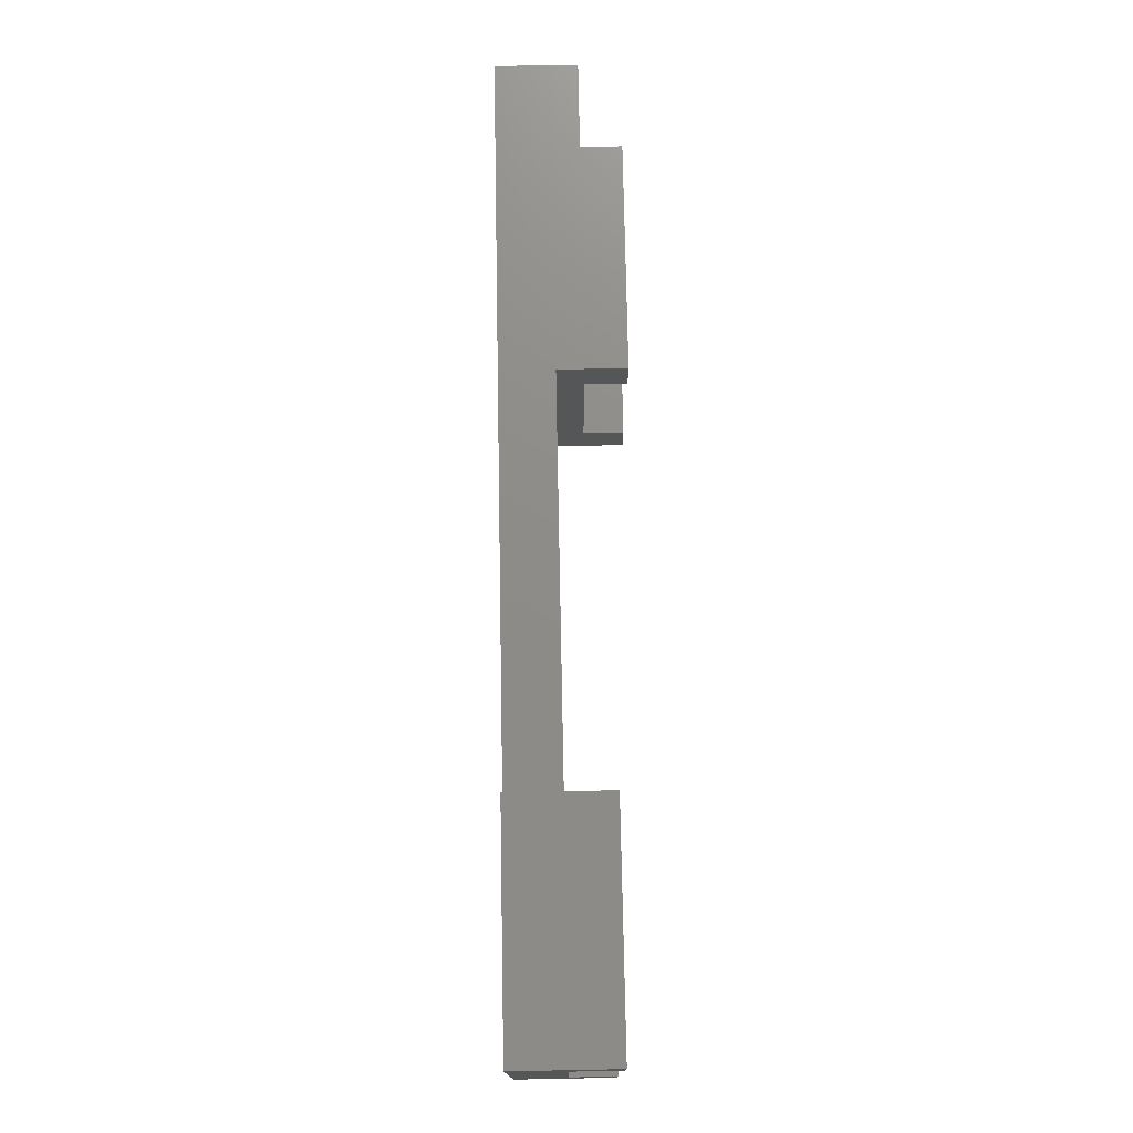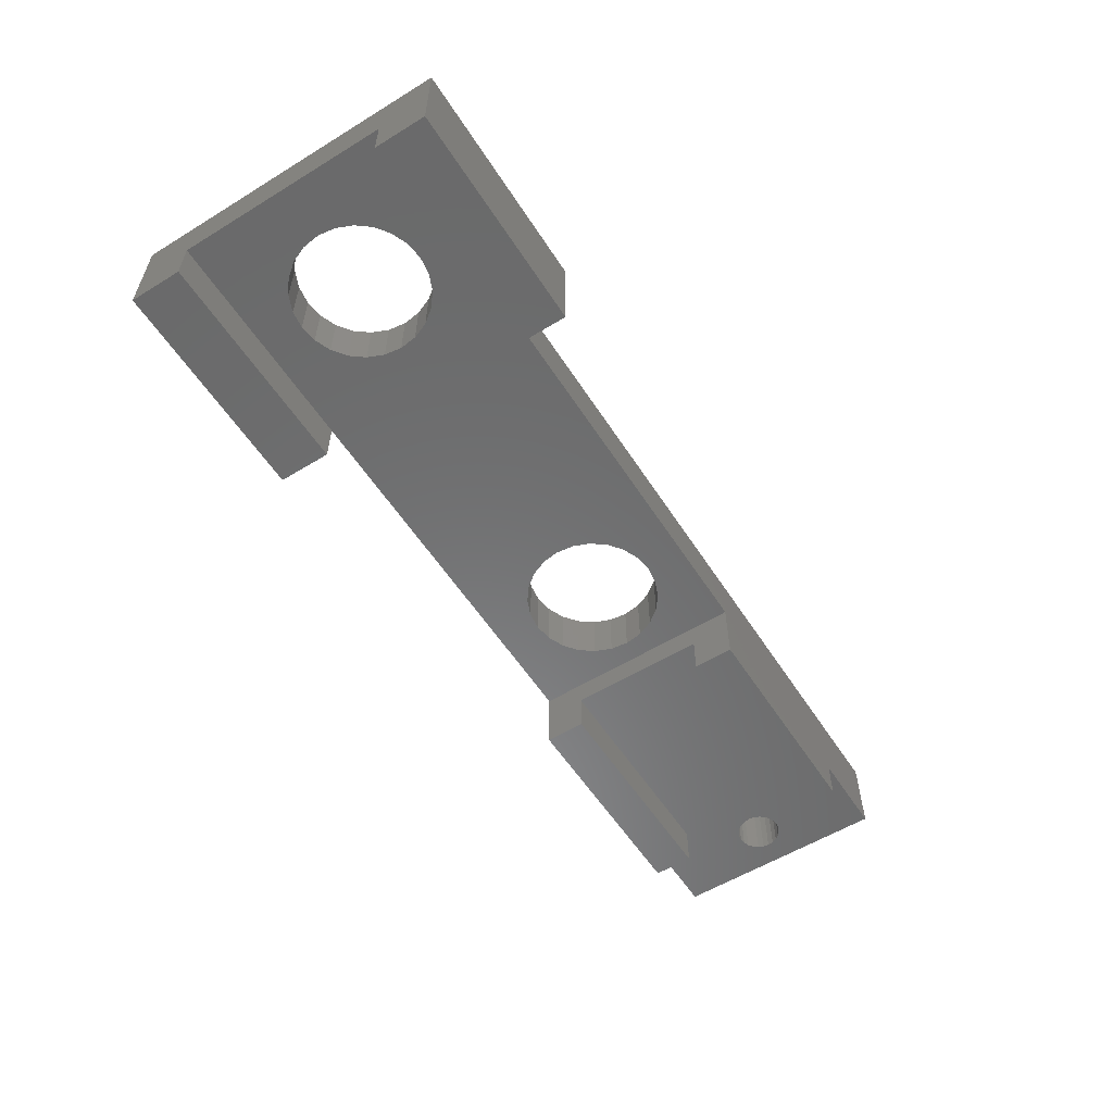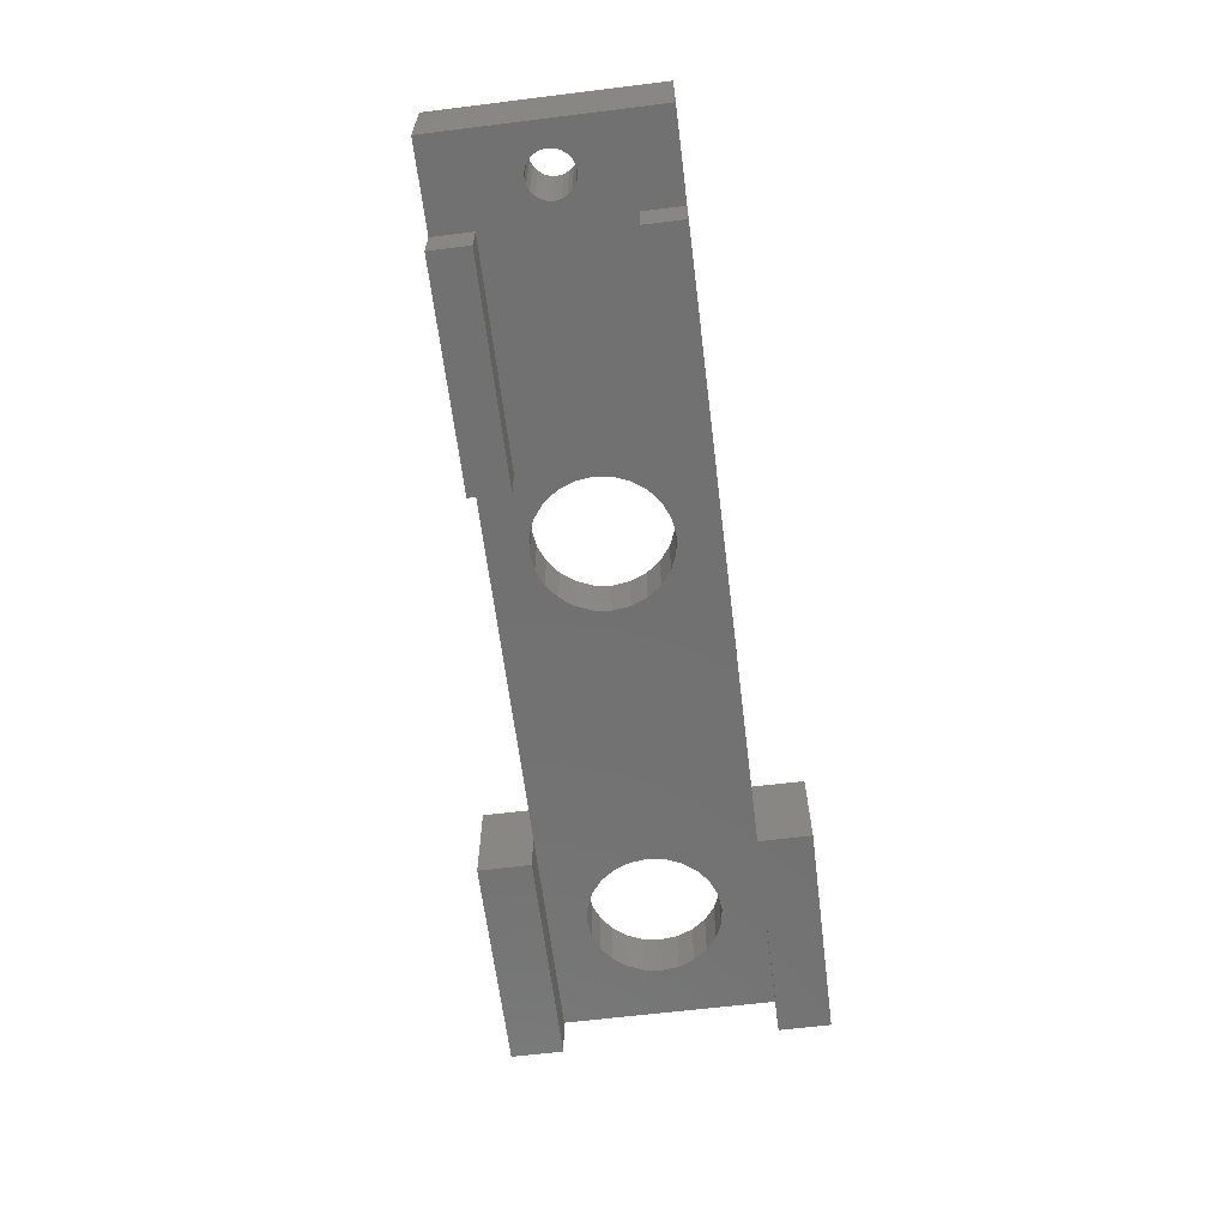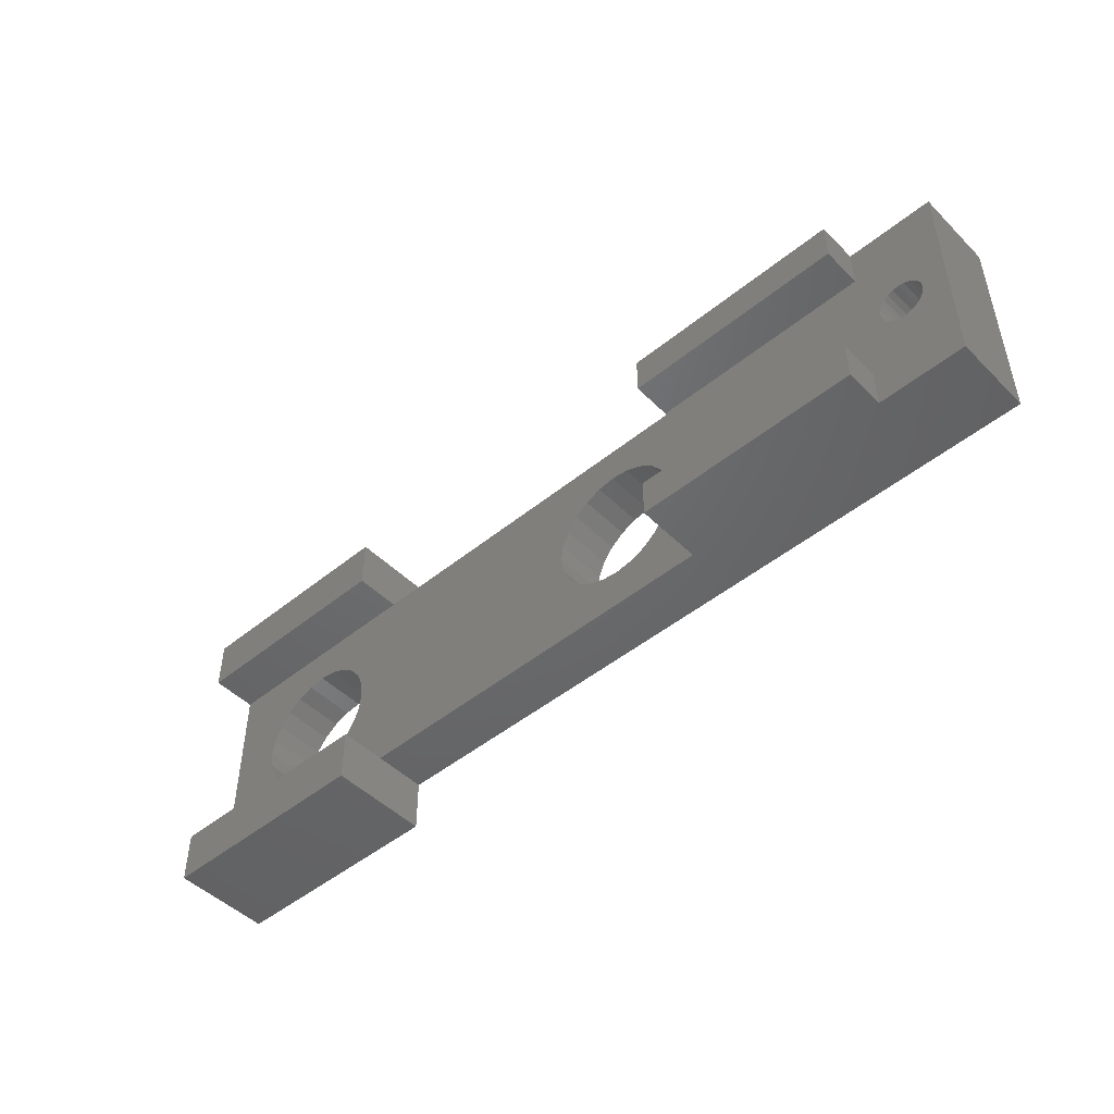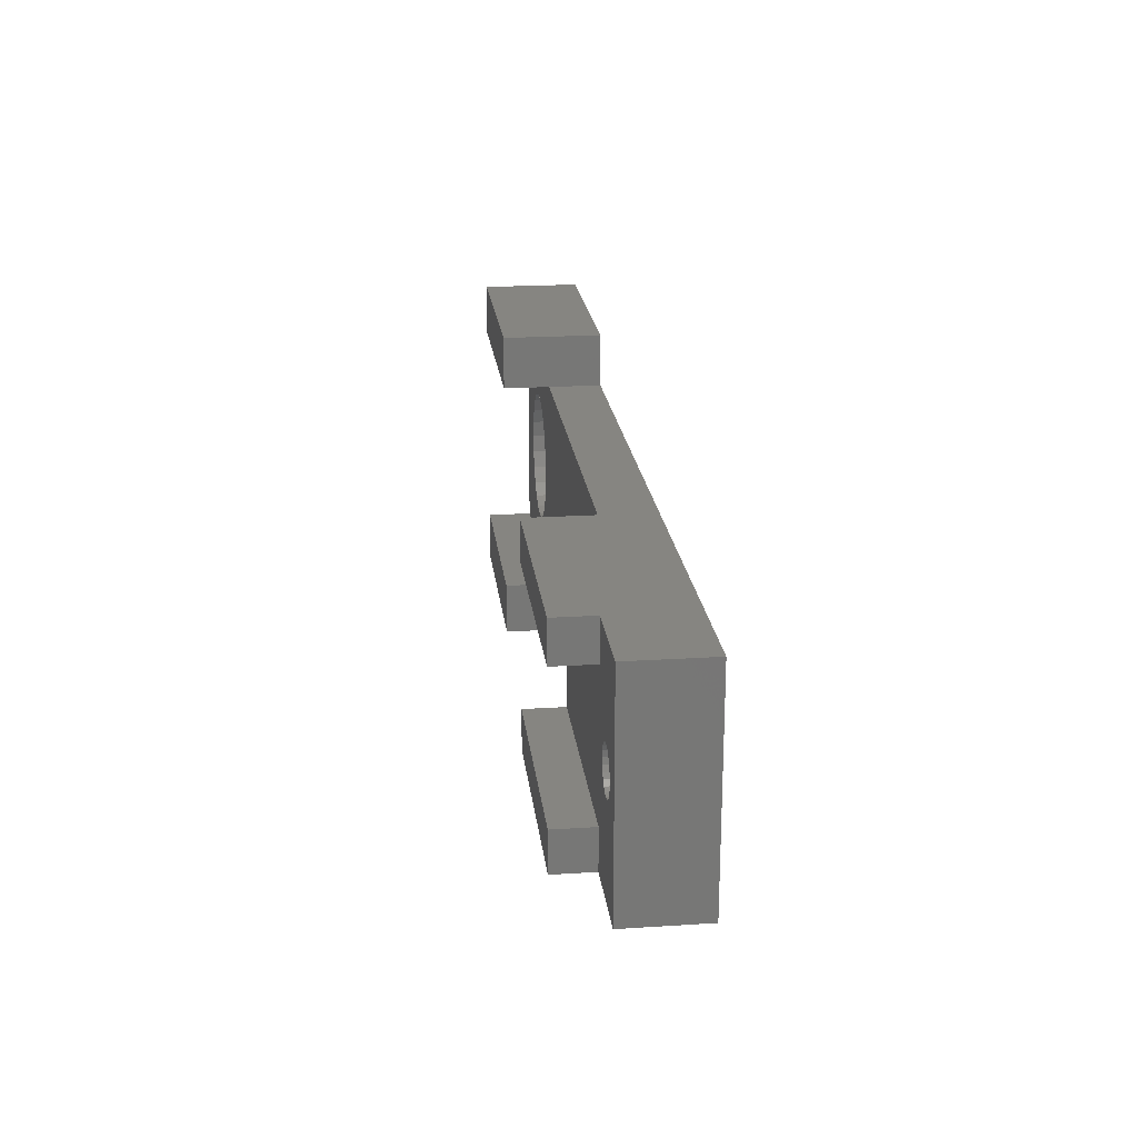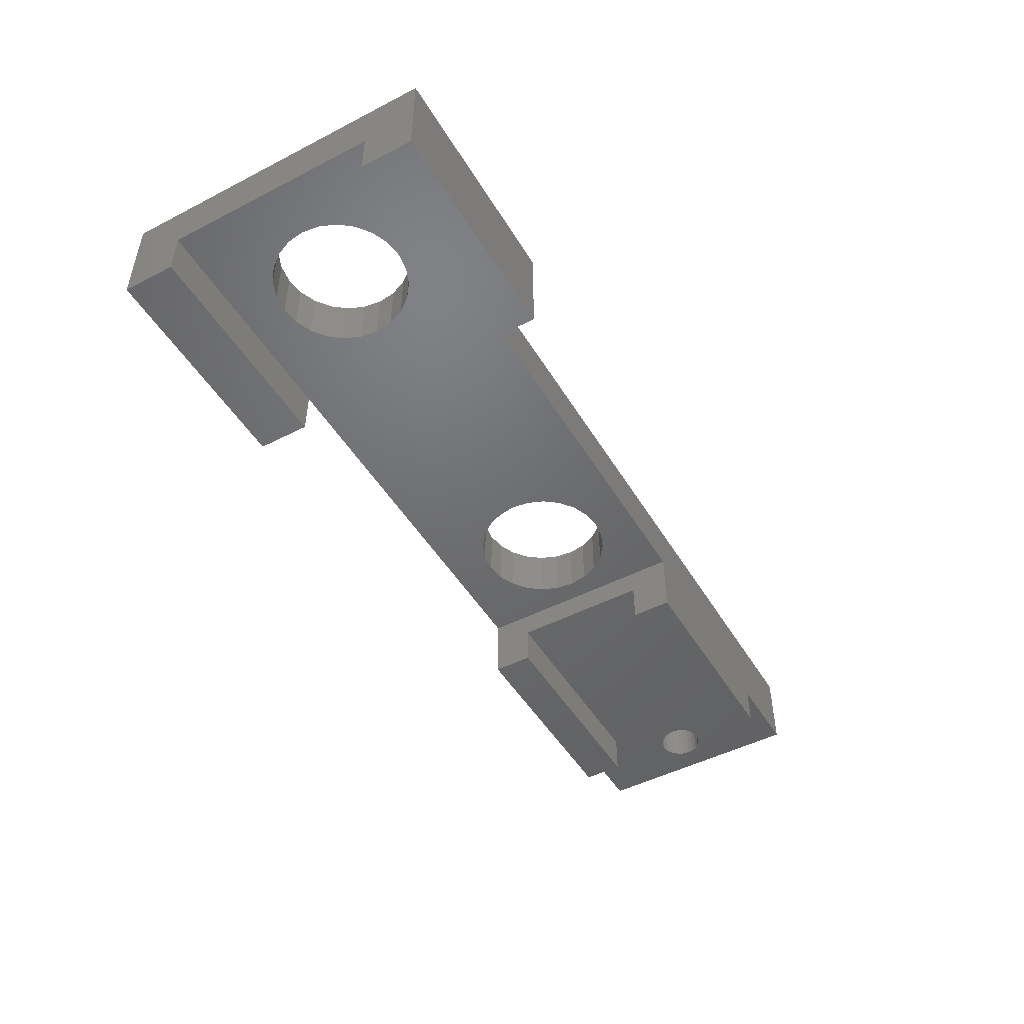
<metadata>
{"format":"stl","ext":"stl","renderer":"f3d","projection":"perspective","resolution":1024,"background":"white","views":[{"elev":74.7,"azim":88.9,"up":"+Y"},{"elev":-56.8,"azim":122.5,"up":"+Z"},{"elev":-63.3,"azim":-82.9,"up":"+Z"},{"elev":-48.0,"azim":-137.7,"up":"+Y"},{"elev":21.1,"azim":-96.5,"up":"+Y"},{"elev":-48.4,"azim":119.9,"up":"+Z"}]}
</metadata>
<code>
# stl→obj: 182 verts, 372 faces
v -48 -4 8
v -44.24 11.53 8
v -48 28.8 8
v -43.9 10.73 8
v -43.37 10.03 8
v -42.67 9.499 8
v -41.87 9.165 8
v 58.02 -4 8
v -44.35 12.4 8
v -41 9.05 8
v -40.13 9.165 8
v 9.168 2.769 8
v -39.32 9.499 8
v -38.63 10.03 8
v -38.1 10.73 8
v -37.76 11.53 8
v -37.65 12.4 8
v 6.714 3.803 8
v 4.612 5.437 8
v 3.004 7.56 8
v 2.001 10.03 8
v 1.67 12.67 8
v 11.81 2.404 8
v 14.45 2.735 8
v 16.91 3.739 8
v 19.04 5.347 8
v 20.67 7.449 8
v 21.71 9.902 8
v 22.07 12.54 8
v 9.292 22.47 8
v 58.02 28.8 8
v -41.87 15.64 8
v -42.67 15.3 8
v -43.37 14.77 8
v -43.9 14.08 8
v -44.24 13.27 8
v -41 15.75 8
v -40.13 15.64 8
v -39.32 15.3 8
v -38.63 14.77 8
v -38.1 14.08 8
v -37.76 13.27 8
v 6.825 21.47 8
v 4.702 19.86 8
v 3.068 17.76 8
v 2.034 15.31 8
v 11.93 22.8 8
v 14.57 22.44 8
v 17.02 21.41 8
v 19.13 19.77 8
v 20.73 17.65 8
v 21.74 15.18 8
v 92.09 -12 8
v 58.02 -12 8
v 68.87 3.714 8
v 66.74 5.311 8
v 65.09 7.405 8
v 64.05 9.854 8
v 58.02 36.8 8
v 63.67 12.49 8
v 71.34 2.723 8
v 73.98 2.405 8
v 76.62 2.782 8
v 79.07 3.828 8
v 81.16 5.473 8
v 82.76 7.604 8
v 83.75 10.07 8
v 84.07 12.72 8
v 68.67 21.38 8
v 92.09 36.8 8
v 66.58 19.74 8
v 64.98 17.6 8
v 63.99 15.13 8
v 71.12 22.43 8
v 73.76 22.8 8
v 76.4 22.49 8
v 78.87 21.49 8
v 81 19.9 8
v 82.65 17.8 8
v 83.69 15.35 8
v 92.09 36.8 -7
v 92.09 28.8 0
v 92.09 28.8 -7
v 92.09 -4 -7
v 92.09 -12 -7
v 92.09 -4 0
v -35 28.8 -4
v -35 22.8 -10
v -35 22.8 -4
v -35 28.8 -10
v 66.58 19.74 0
v 64.98 17.6 0
v 63.99 15.13 0
v 76.62 2.782 0
v 73.98 2.405 0
v 81.16 5.473 0
v 79.07 3.828 0
v 82.76 7.604 0
v 83.75 10.07 0
v 84.07 12.72 0
v 83.69 15.35 0
v 82.65 17.8 0
v 76.4 22.49 0
v 78.87 21.49 0
v 68.87 3.714 0
v 66.74 5.311 0
v 65.09 7.405 0
v 64.05 9.854 0
v 63.67 12.49 0
v 68.67 21.38 0
v 71.12 22.43 0
v 73.76 22.8 0
v 81 19.9 0
v 71.34 2.723 0
v 2.034 15.31 0
v 1.67 12.67 0
v 3.068 17.76 0
v 4.702 19.86 0
v 6.825 21.47 0
v 9.292 22.47 0
v 11.93 22.8 0
v 14.57 22.44 0
v 17.02 21.41 0
v 19.13 19.77 0
v 20.73 17.65 0
v 21.74 15.18 0
v 22.07 12.54 0
v 21.71 9.902 0
v 20.67 7.449 0
v 19.04 5.347 0
v 16.91 3.739 0
v 14.45 2.735 0
v 11.81 2.404 0
v 9.168 2.769 0
v 6.714 3.803 0
v 4.612 5.437 0
v 3.004 7.56 0
v 2.001 10.03 0
v 58.02 -12 -7
v 58.02 -4 -7
v 58.02 -4 0
v 58.02 36.8 -7
v 58.02 28.8 0
v 58.02 28.8 -7
v -1.538 -4 0
v -1.538 28.8 0
v -1.538 28.8 -10
v -1.538 22.8 -10
v -48 28.8 -4
v -1.538 2 -10
v -35 -4 -10
v -35 2 -10
v -1.538 -4 -10
v -35 2 -4
v -1.538 2 -4
v -1.538 22.8 -4
v -35 -4 -4
v -48 -4 -4
v -44.24 13.27 -4
v -43.9 14.08 -4
v -44.35 12.4 -4
v -43.37 14.77 -4
v -42.67 15.3 -4
v -41.87 15.64 -4
v -41 15.75 -4
v -40.13 15.64 -4
v -39.32 15.3 -4
v -38.63 14.77 -4
v -38.1 14.08 -4
v -37.76 13.27 -4
v -37.65 12.4 -4
v -43.9 10.73 -4
v -44.24 11.53 -4
v -43.37 10.03 -4
v -42.67 9.499 -4
v -41.87 9.165 -4
v -41 9.05 -4
v -40.13 9.165 -4
v -39.32 9.499 -4
v -38.63 10.03 -4
v -38.1 10.73 -4
v -37.76 11.53 -4
f 1 2 3
f 2 1 4
f 4 1 5
f 5 1 6
f 6 1 7
f 7 1 8
f 3 2 9
f 7 8 10
f 10 8 11
f 11 8 12
f 11 12 13
f 13 12 14
f 14 12 15
f 15 12 16
f 16 12 17
f 17 12 18
f 17 18 19
f 17 19 20
f 17 20 21
f 17 21 22
f 12 8 23
f 23 8 24
f 24 8 25
f 25 8 26
f 26 8 27
f 27 8 28
f 28 8 29
f 3 30 31
f 30 3 32
f 32 3 33
f 33 3 34
f 34 3 35
f 35 3 36
f 36 3 9
f 30 32 37
f 30 37 38
f 30 38 39
f 30 39 40
f 30 40 41
f 30 41 42
f 30 42 17
f 30 17 43
f 43 17 44
f 44 17 45
f 45 17 46
f 46 17 22
f 31 30 47
f 31 47 48
f 31 48 49
f 31 49 50
f 31 50 51
f 31 51 52
f 31 52 29
f 31 29 8
f 53 8 54
f 8 53 55
f 8 55 56
f 8 56 57
f 8 57 58
f 8 58 31
f 31 58 59
f 59 58 60
f 55 53 61
f 61 53 62
f 62 53 63
f 63 53 64
f 64 53 65
f 65 53 66
f 66 53 67
f 67 53 68
f 59 69 70
f 69 59 71
f 71 59 72
f 72 59 73
f 73 59 60
f 70 69 74
f 70 74 75
f 70 75 76
f 70 76 77
f 70 77 78
f 70 78 79
f 70 79 80
f 70 80 68
f 70 68 53
f 81 82 83
f 84 53 85
f 53 84 86
f 53 86 70
f 70 86 82
f 70 82 81
f 87 88 89
f 88 87 90
f 91 72 92
f 72 91 71
f 92 73 93
f 73 92 72
f 62 94 95
f 94 62 63
f 64 96 97
f 96 64 65
f 66 96 65
f 96 66 98
f 67 98 66
f 98 67 99
f 68 99 67
f 99 68 100
f 80 100 68
f 100 80 101
f 79 101 80
f 101 79 102
f 77 103 104
f 103 77 76
f 56 105 106
f 105 56 55
f 107 56 106
f 56 107 57
f 108 57 107
f 57 108 58
f 109 58 108
f 58 109 60
f 93 60 109
f 60 93 73
f 69 91 110
f 91 69 71
f 74 110 111
f 110 74 69
f 75 111 112
f 111 75 74
f 76 112 103
f 112 76 75
f 78 104 113
f 104 78 77
f 78 102 79
f 102 78 113
f 63 97 94
f 97 63 64
f 61 95 114
f 95 61 62
f 55 114 105
f 114 55 61
f 115 22 116
f 22 115 46
f 117 46 115
f 46 117 45
f 118 45 117
f 45 118 44
f 43 118 119
f 118 43 44
f 30 119 120
f 119 30 43
f 47 120 121
f 120 47 30
f 48 121 122
f 121 48 47
f 49 122 123
f 122 49 48
f 50 123 124
f 123 50 49
f 50 125 51
f 125 50 124
f 51 126 52
f 126 51 125
f 52 127 29
f 127 52 126
f 29 128 28
f 128 29 127
f 28 129 27
f 129 28 128
f 27 130 26
f 130 27 129
f 25 130 131
f 130 25 26
f 24 131 132
f 131 24 25
f 23 132 133
f 132 23 24
f 12 133 134
f 133 12 23
f 18 134 135
f 134 18 12
f 19 135 136
f 135 19 18
f 137 19 136
f 19 137 20
f 138 20 137
f 20 138 21
f 116 21 138
f 21 116 22
f 53 139 85
f 139 53 54
f 8 139 54
f 139 8 140
f 140 8 141
f 59 81 142
f 81 59 70
f 59 143 31
f 143 59 144
f 144 59 142
f 145 134 141
f 134 145 135
f 135 145 136
f 136 145 137
f 137 145 138
f 138 145 116
f 141 134 133
f 141 133 132
f 141 132 131
f 141 131 130
f 141 130 129
f 141 129 128
f 141 128 127
f 141 127 143
f 141 143 93
f 93 143 92
f 92 143 91
f 91 143 110
f 110 143 111
f 111 143 82
f 141 93 109
f 111 82 112
f 112 82 103
f 103 82 104
f 104 82 113
f 113 82 102
f 102 82 101
f 101 82 100
f 141 114 86
f 114 141 105
f 105 141 106
f 106 141 107
f 107 141 108
f 108 141 109
f 86 114 95
f 86 95 94
f 86 94 97
f 86 97 96
f 86 96 98
f 86 98 99
f 86 99 100
f 86 100 82
f 146 115 145
f 115 146 117
f 117 146 118
f 118 146 119
f 119 146 120
f 120 146 143
f 145 115 116
f 120 143 121
f 121 143 122
f 122 143 123
f 123 143 124
f 124 143 125
f 125 143 126
f 126 143 127
f 147 88 90
f 88 147 148
f 3 87 149
f 87 3 146
f 146 3 143
f 143 3 31
f 87 147 90
f 147 87 146
f 150 151 152
f 151 150 153
f 154 150 152
f 150 154 155
f 156 88 148
f 88 156 89
f 147 156 148
f 150 145 153
f 145 150 155
f 145 155 146
f 146 155 156
f 146 156 147
f 81 144 142
f 144 81 83
f 82 144 83
f 144 82 143
f 84 139 140
f 139 84 85
f 141 84 140
f 84 141 86
f 8 145 141
f 145 151 153
f 151 145 157
f 157 145 158
f 158 145 1
f 1 145 8
f 154 151 157
f 151 154 152
f 3 158 1
f 158 3 149
f 149 159 158
f 159 149 160
f 160 149 87
f 158 159 161
f 160 87 162
f 162 87 163
f 163 87 164
f 164 87 165
f 165 87 166
f 166 87 167
f 167 87 168
f 168 87 169
f 169 87 170
f 170 87 171
f 156 154 89
f 154 156 155
f 158 172 157
f 172 158 173
f 173 158 161
f 157 172 174
f 157 174 175
f 157 175 176
f 157 176 177
f 157 177 178
f 157 178 179
f 157 179 180
f 157 180 181
f 157 181 182
f 157 182 171
f 157 171 87
f 157 87 89
f 157 89 154
f 10 178 177
f 178 10 11
f 7 177 176
f 177 7 10
f 6 176 175
f 176 6 7
f 5 175 174
f 175 5 6
f 172 5 174
f 5 172 4
f 173 4 172
f 4 173 2
f 161 2 173
f 2 161 9
f 159 9 161
f 9 159 36
f 160 36 159
f 36 160 35
f 162 35 160
f 35 162 34
f 33 162 163
f 162 33 34
f 32 163 164
f 163 32 33
f 37 164 165
f 164 37 32
f 38 165 166
f 165 38 37
f 39 166 167
f 166 39 38
f 40 167 168
f 167 40 39
f 40 169 41
f 169 40 168
f 41 170 42
f 170 41 169
f 42 171 17
f 171 42 170
f 17 182 16
f 182 17 171
f 16 181 15
f 181 16 182
f 15 180 14
f 180 15 181
f 13 180 179
f 180 13 14
f 11 179 178
f 179 11 13

</code>
